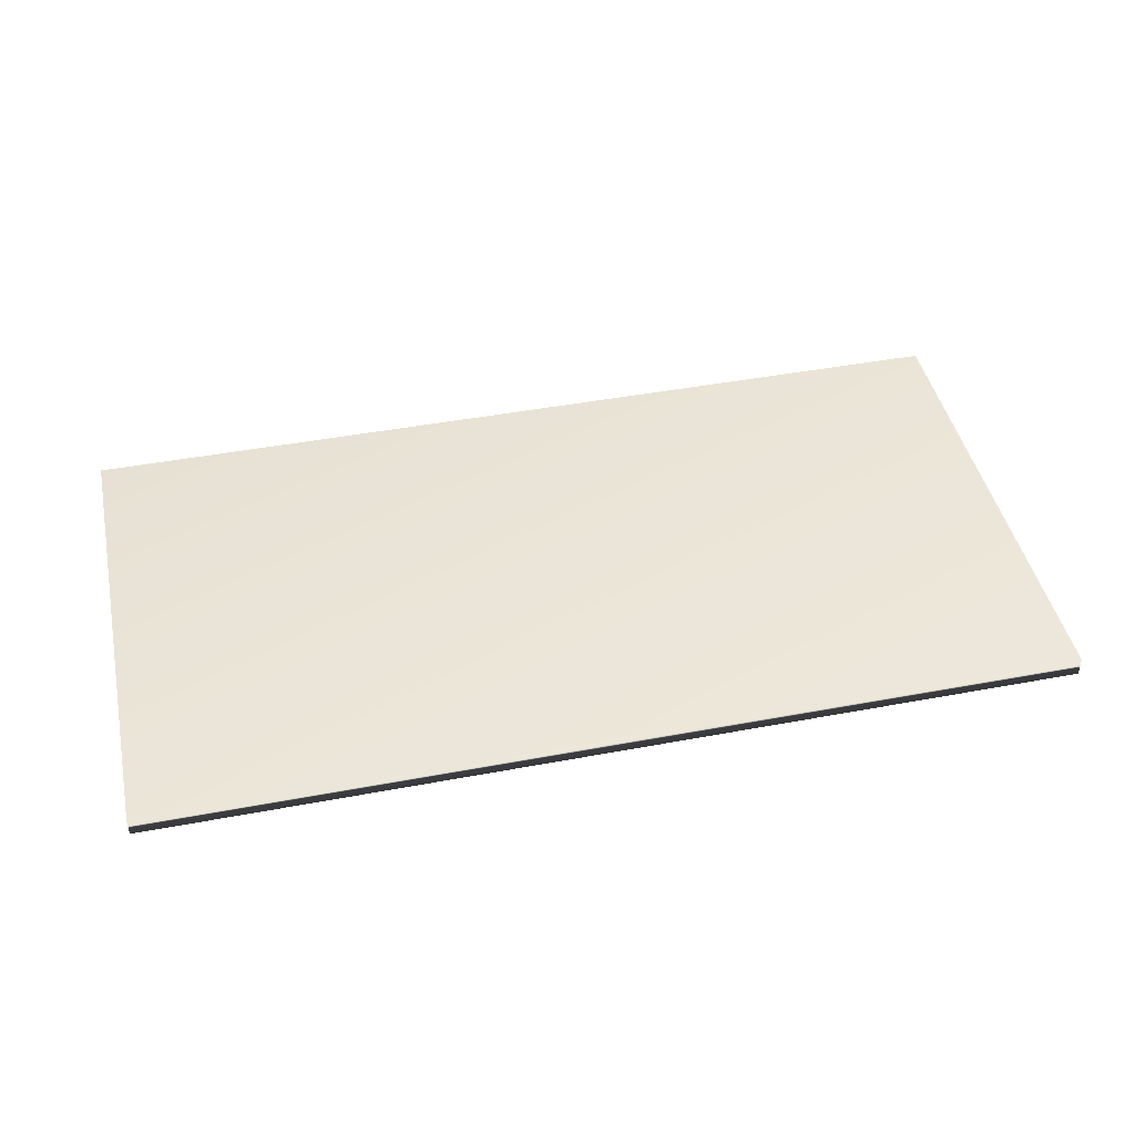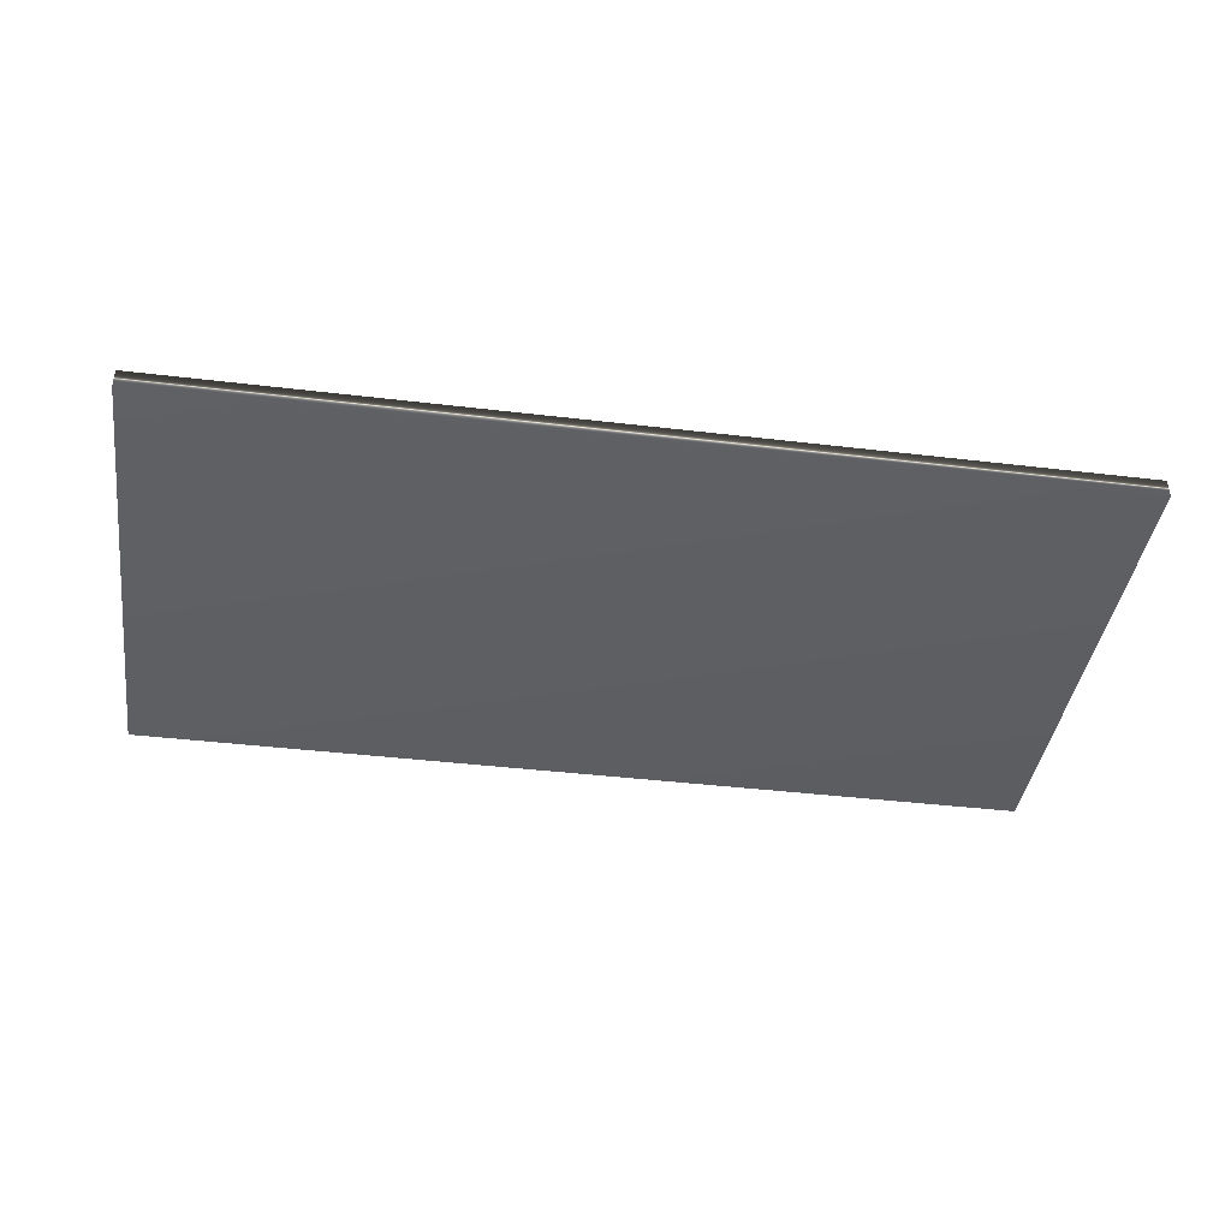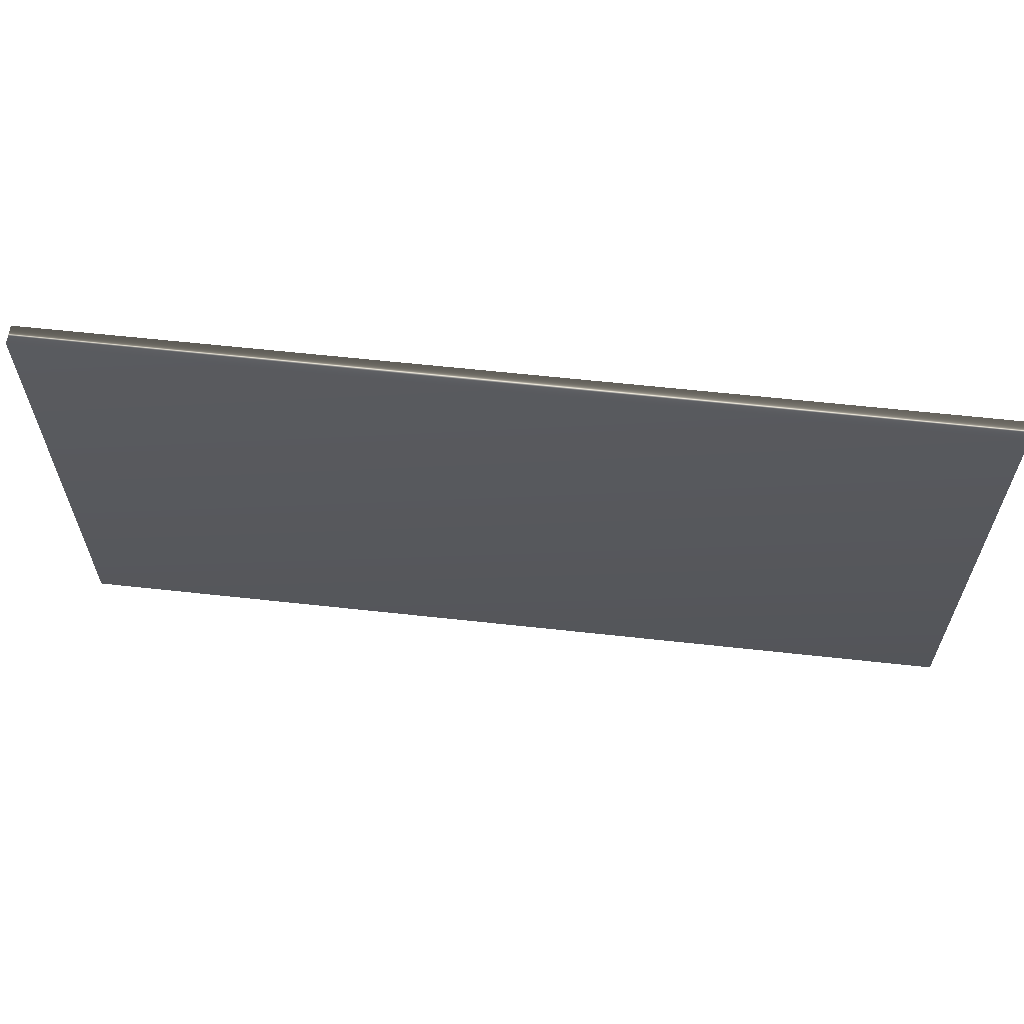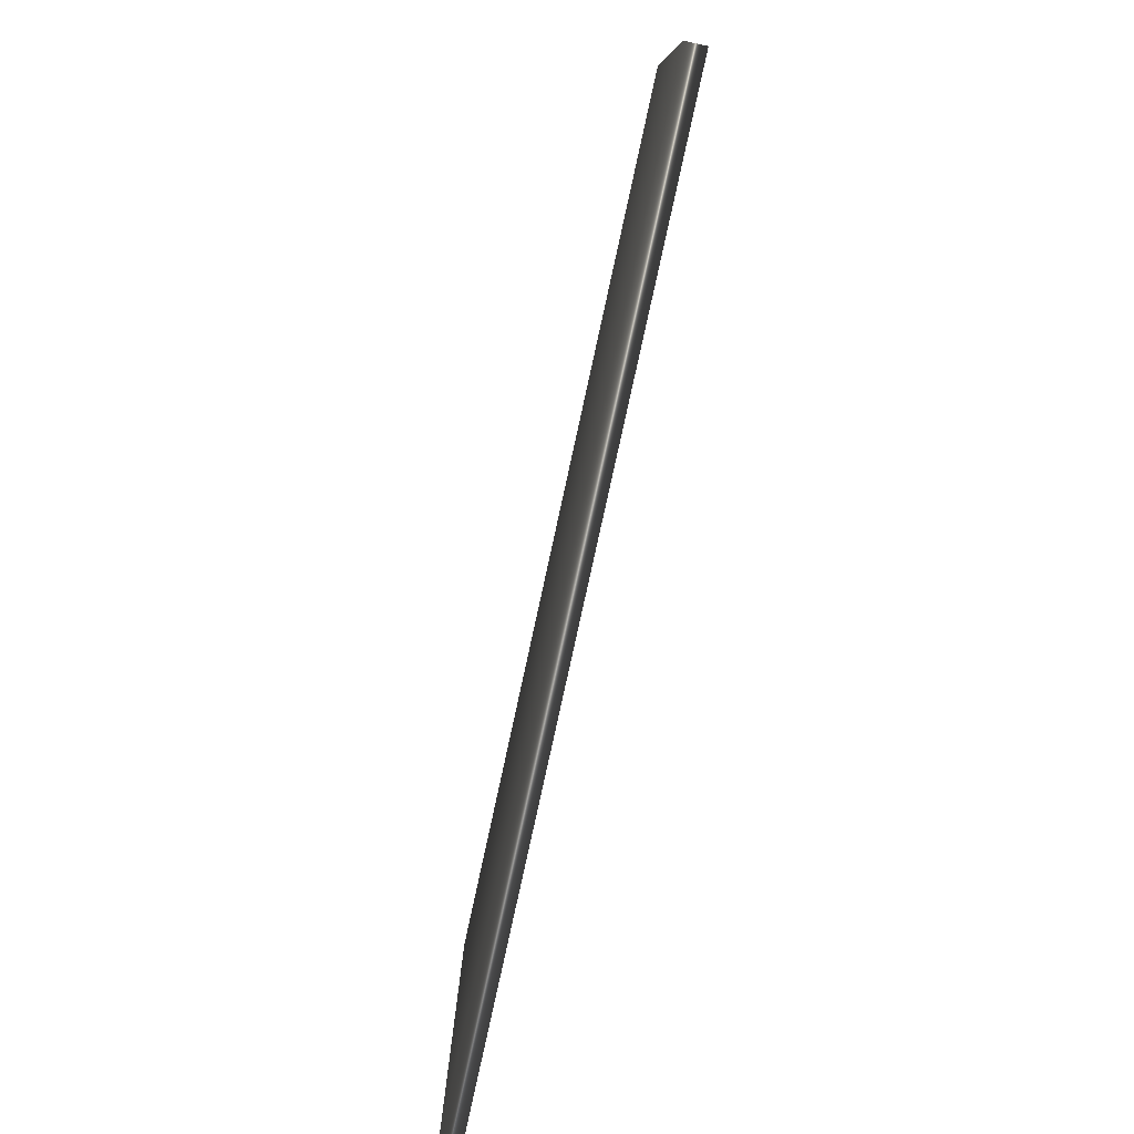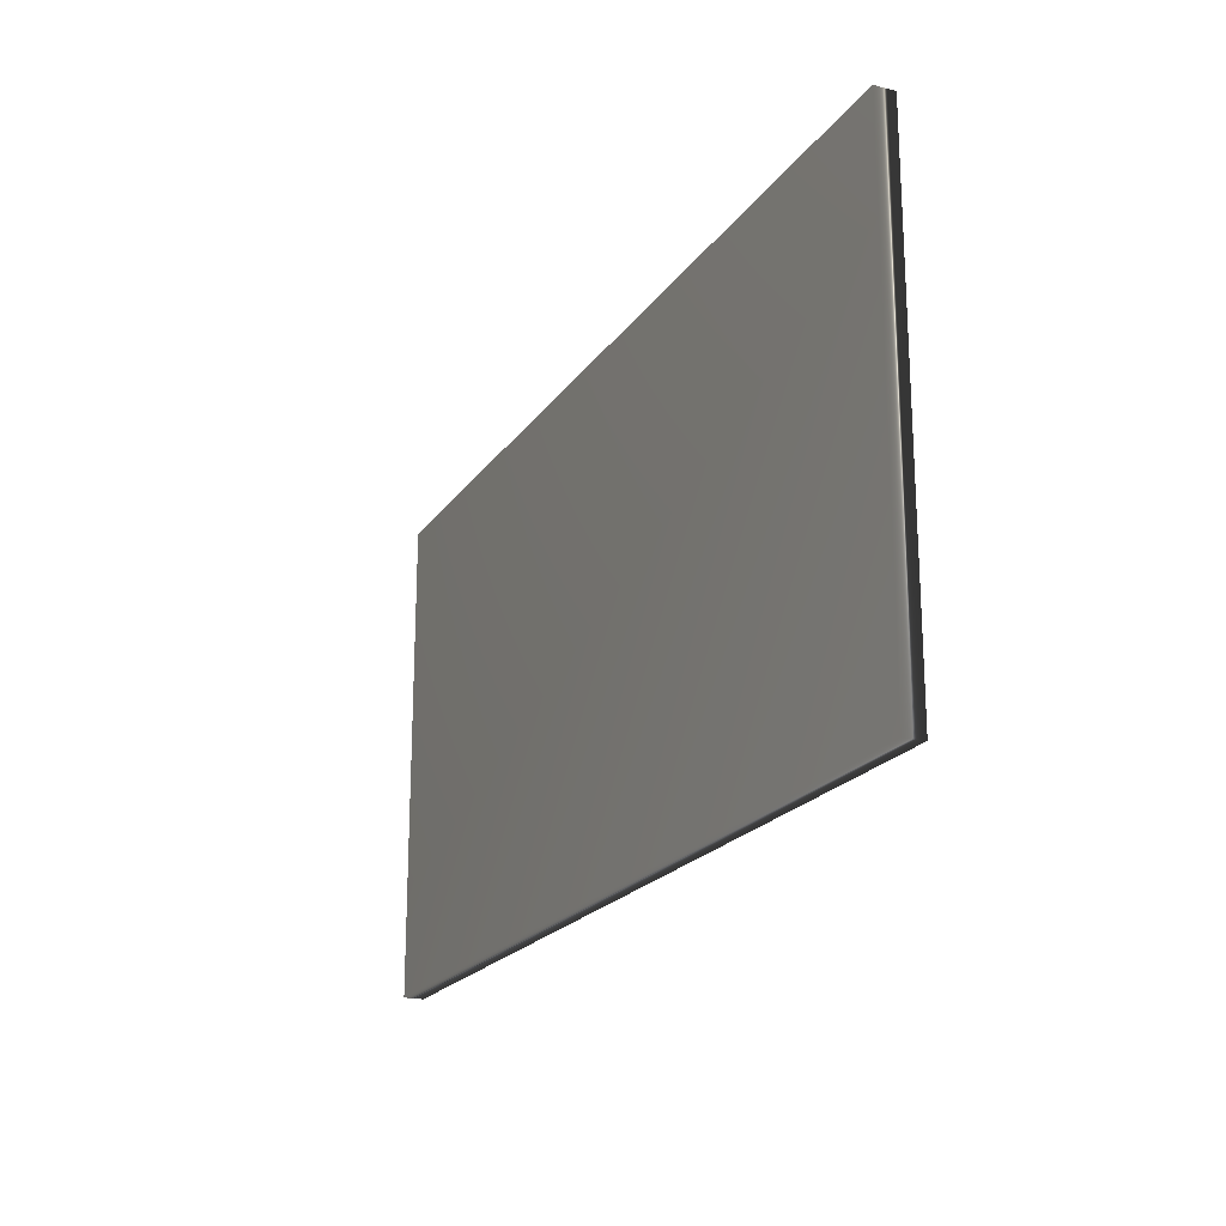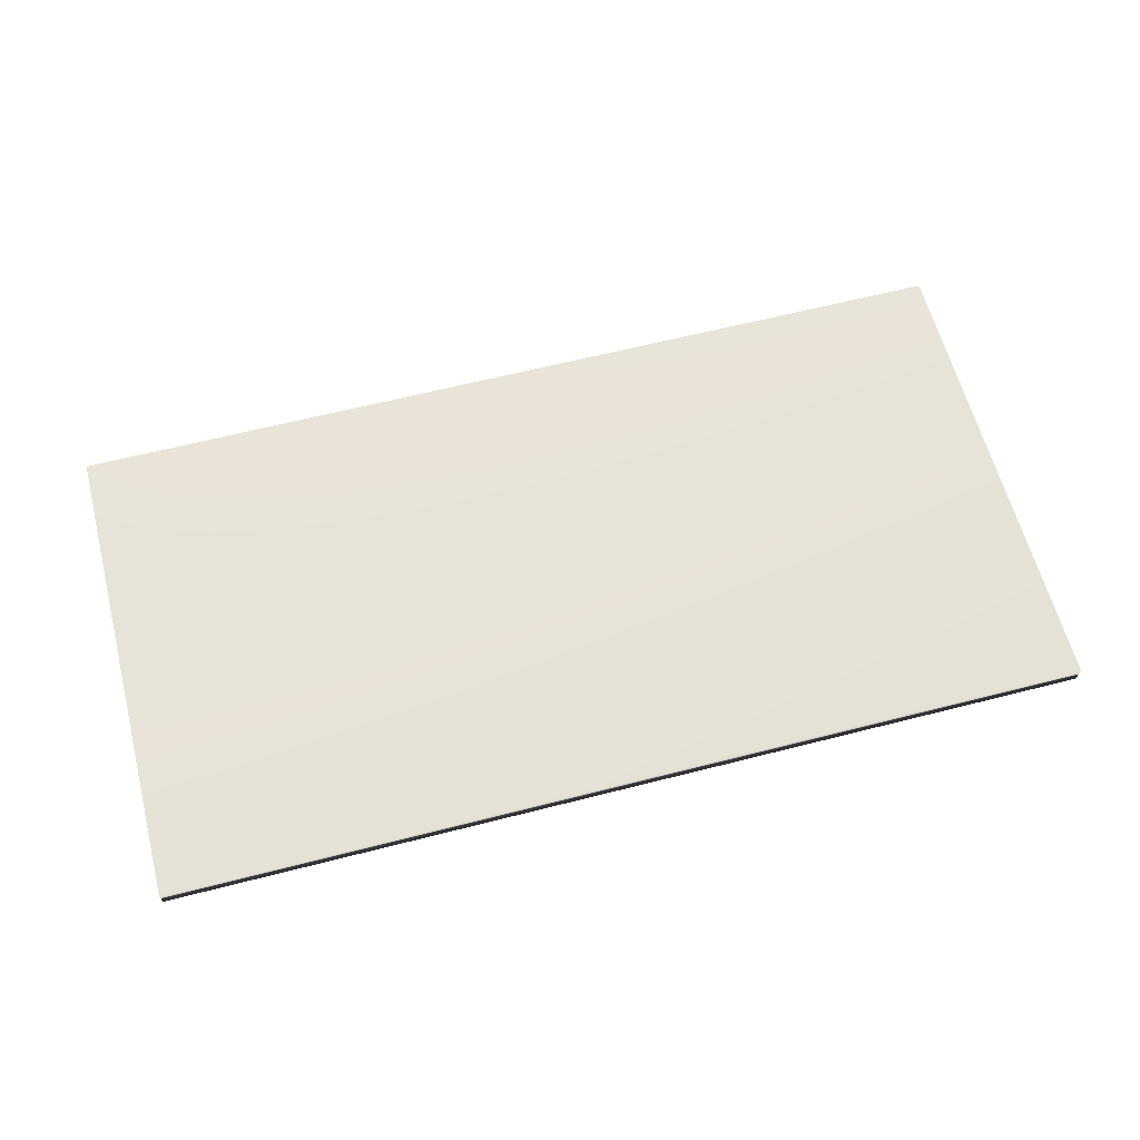
<metadata>
{"format":"obj","ext":"obj","renderer":"f3d","projection":"perspective","resolution":1024,"background":"white","views":[{"elev":44.9,"azim":167.7,"up":"+Z"},{"elev":-40.7,"azim":171.7,"up":"+Z"},{"elev":61.2,"azim":6.4,"up":"+Y"},{"elev":-79.5,"azim":-102.3,"up":"+Y"},{"elev":-20.4,"azim":-114.7,"up":"+Y"},{"elev":62.1,"azim":165.4,"up":"+Z"}]}
</metadata>
<code>
v -82.12 4.25 142.5
v -82.12 0.1667 142.5
v -82.12 4.25 142.4
v -82.12 0.1667 142.4
v -89.91 0.1667 142.4
v -89.91 4.25 142.4
v -89.91 4.25 142.5
v -89.91 0.1667 142.5
f 1 2 3
f 3 2 4
f 5 6 4
f 4 6 3
f 1 3 7
f 7 3 6
f 8 5 2
f 2 5 4
f 2 1 8
f 8 1 7
f 8 7 5
f 5 7 6

</code>
